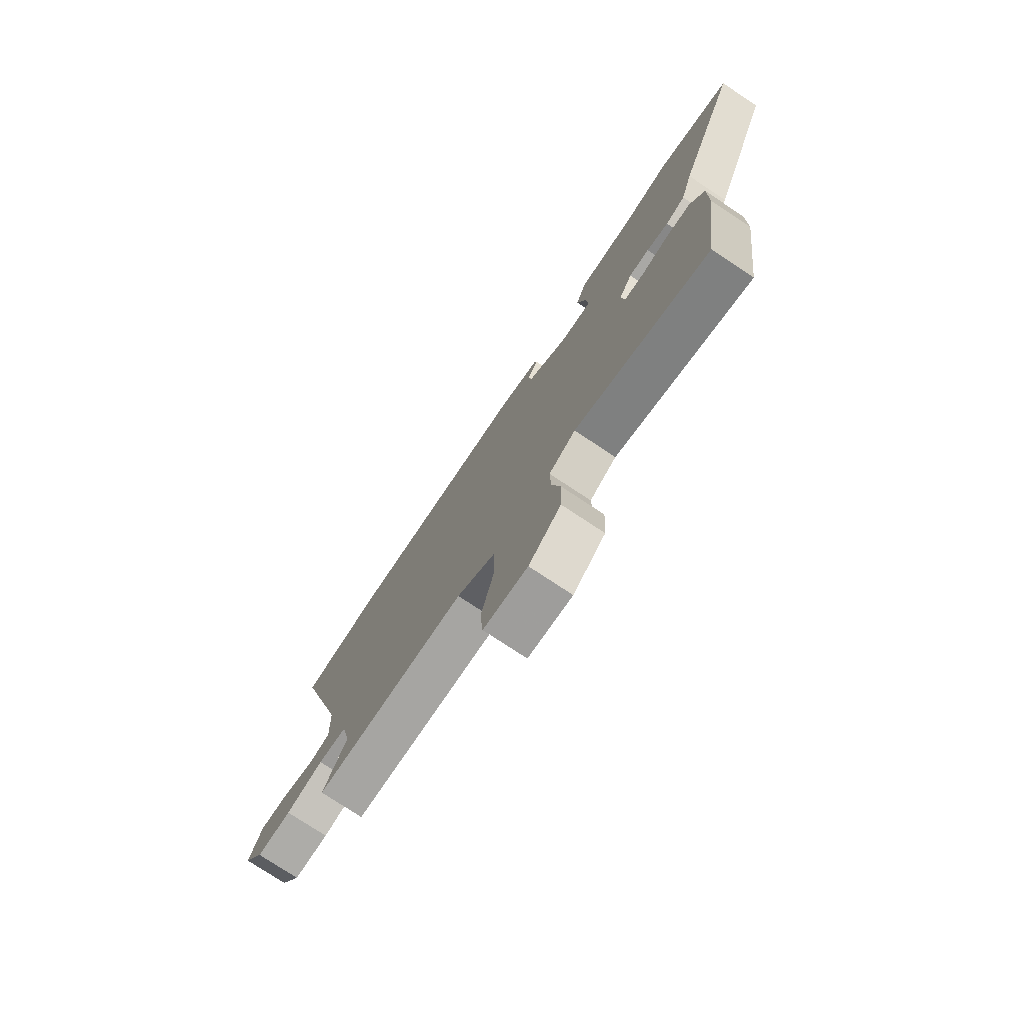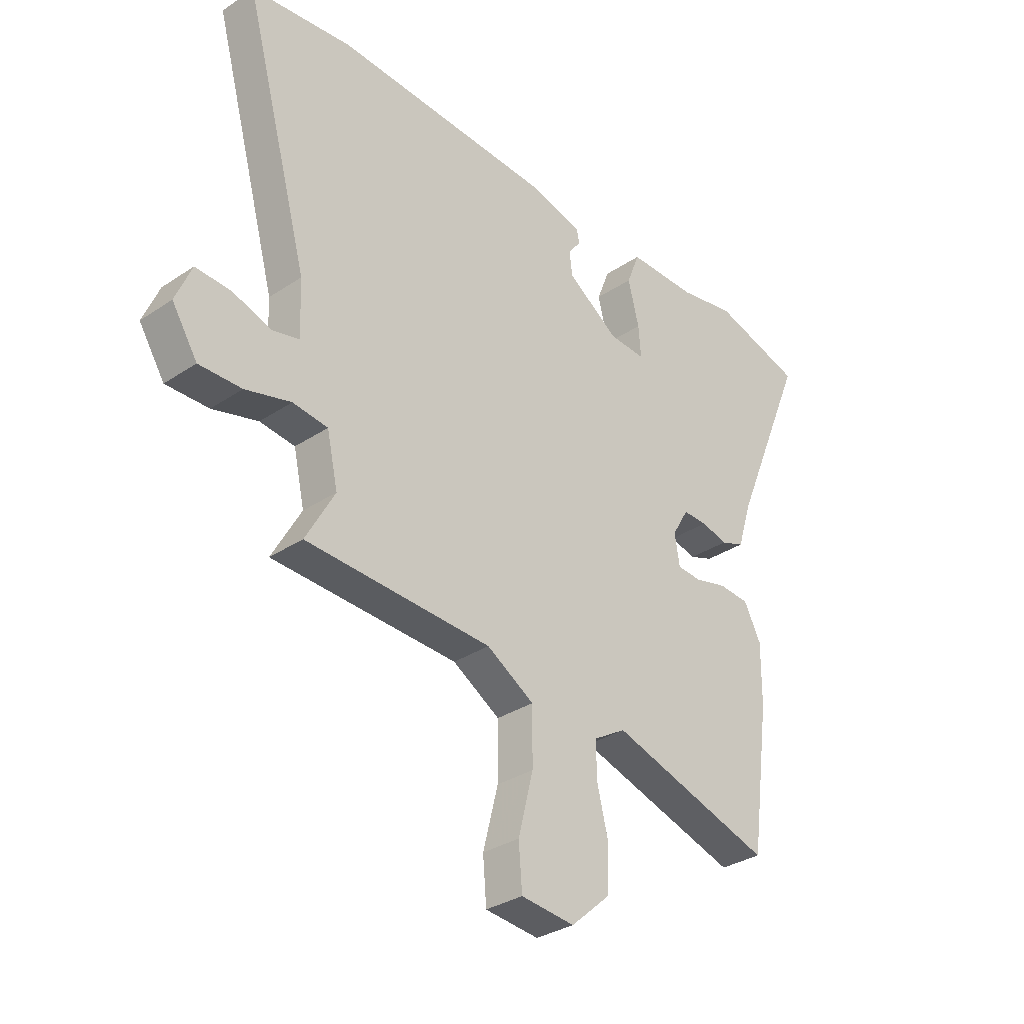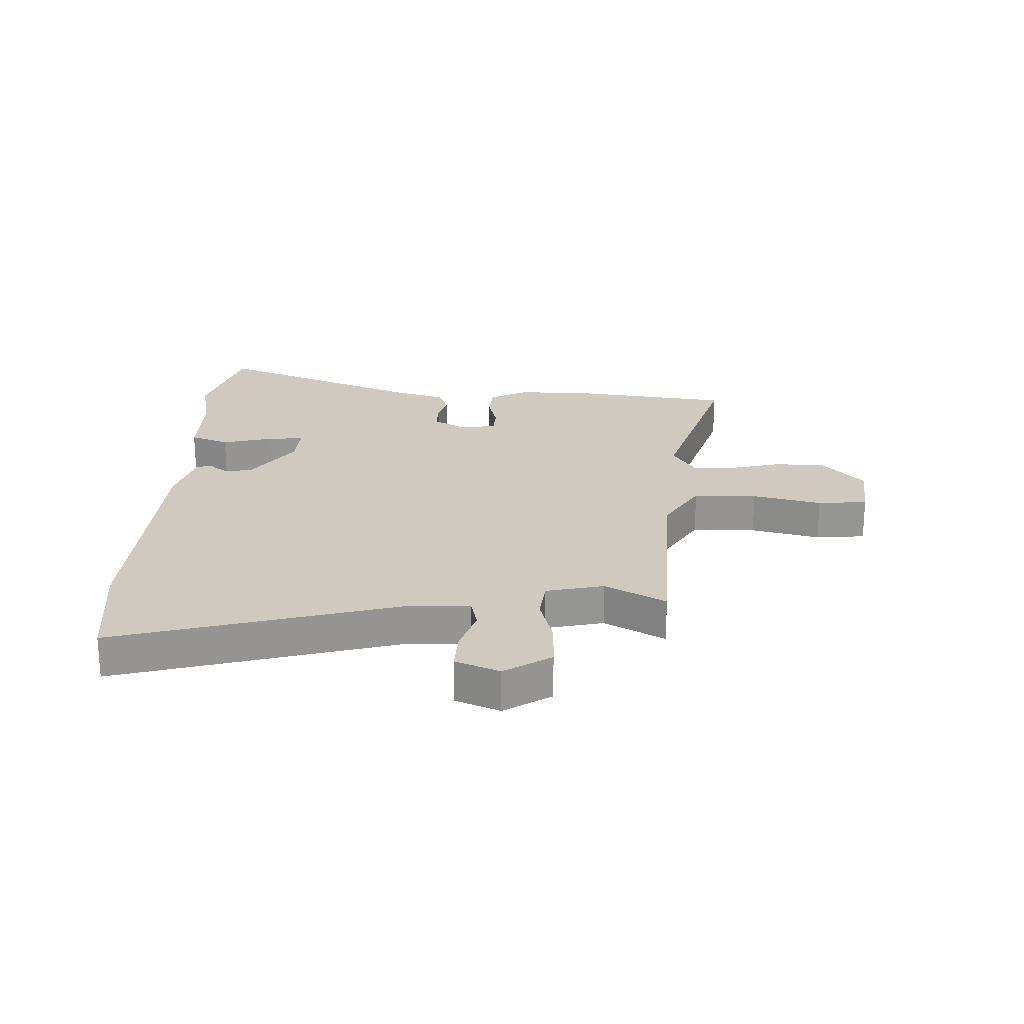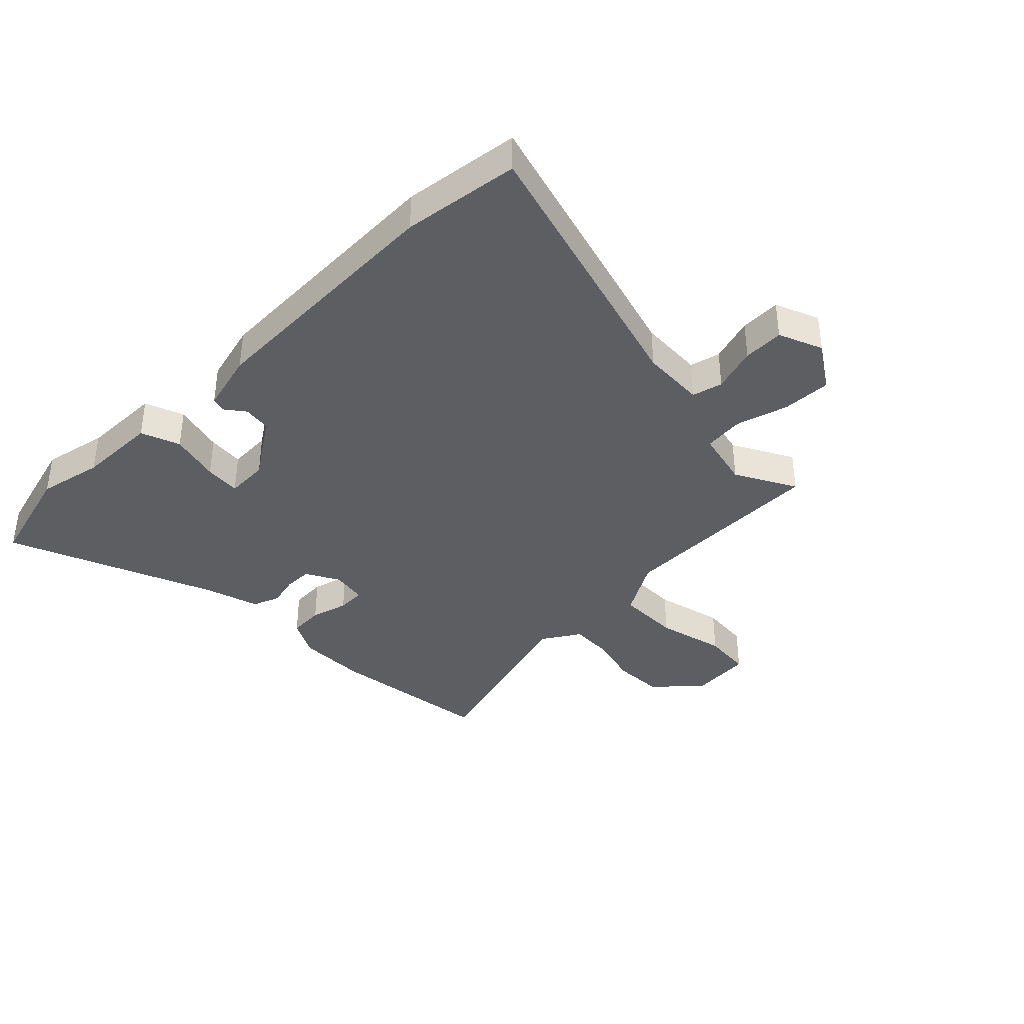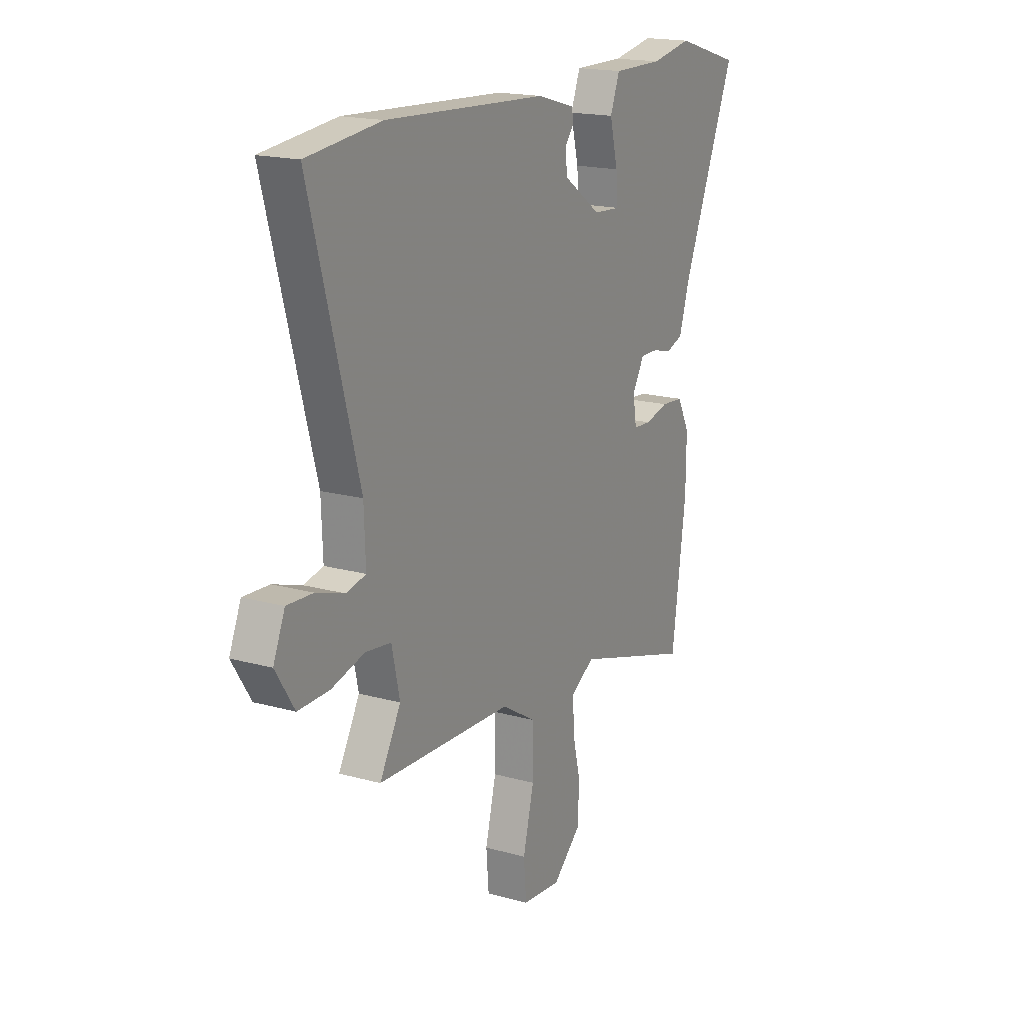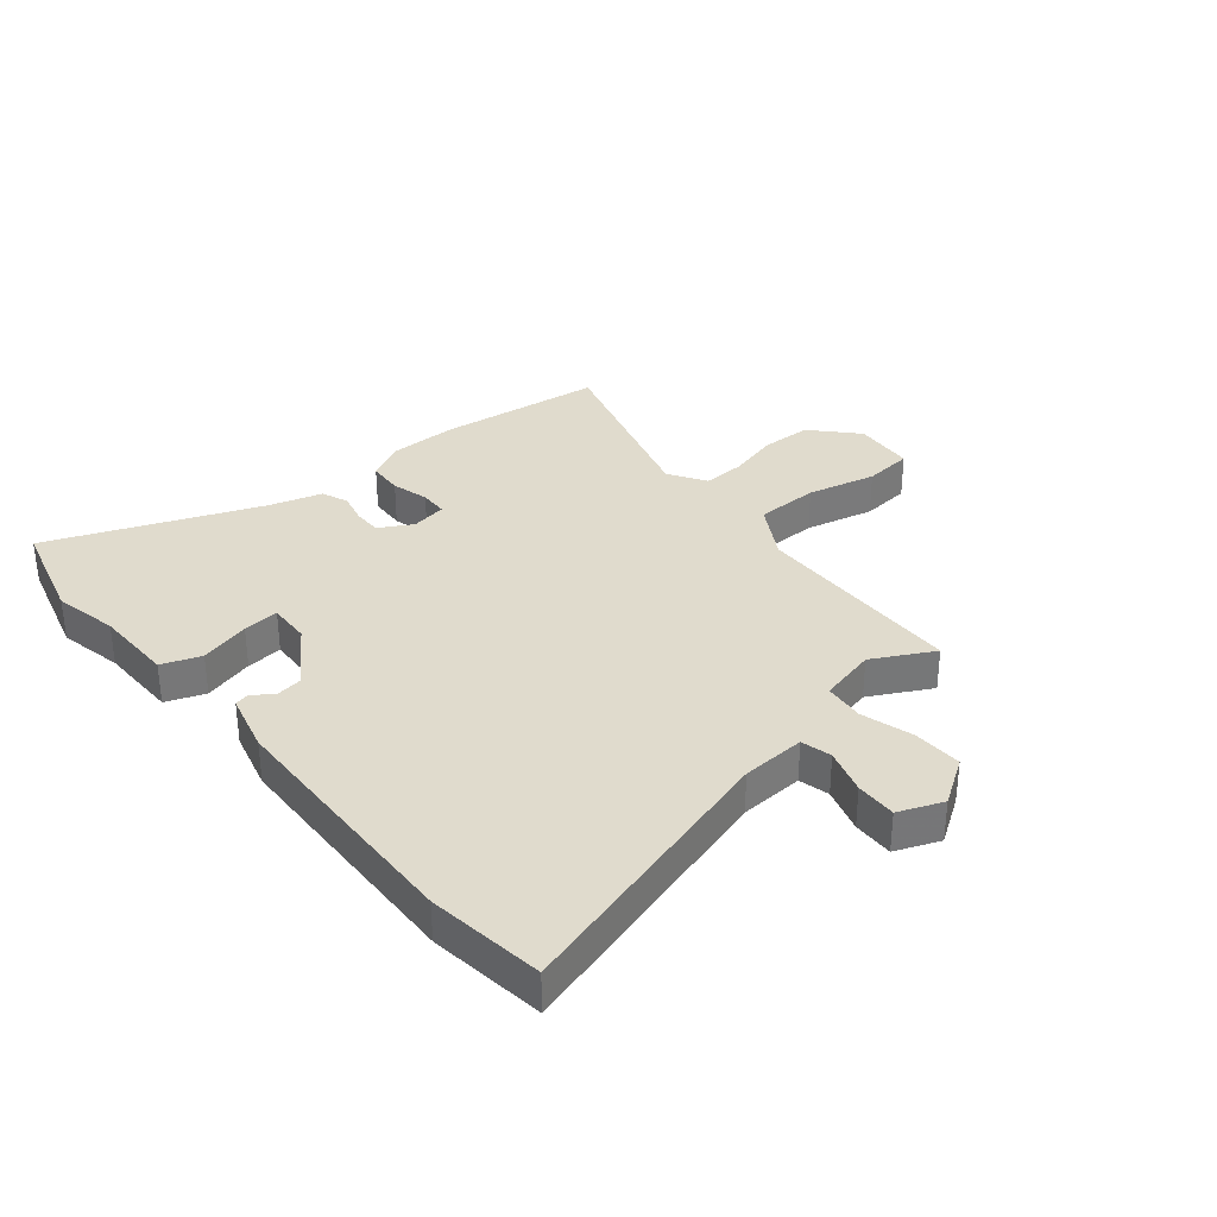
<metadata>
{"format":"obj","ext":"obj","renderer":"f3d","projection":"perspective","resolution":1024,"background":"white","views":[{"elev":-76.1,"azim":-123.6,"up":"+Z"},{"elev":-32.3,"azim":133.0,"up":"+Z"},{"elev":22.9,"azim":91.6,"up":"+Y"},{"elev":-37.9,"azim":43.7,"up":"+Y"},{"elev":18.0,"azim":118.5,"up":"+Z"},{"elev":33.3,"azim":49.2,"up":"+Y"}]}
</metadata>
<code>
v 0.473 0.07 0.503
v 0.676 0.07 0.481
v 0.544 0.07 -0.005
v 0.54 0.07 -0.116
v 0.593 0.07 -0.128
v 0.671 0.07 -0.102
v 0.742 0.07 -0.098
v 0.774 0.07 -0.174
v 0.723 0.07 -0.255
v 0.638 0.07 -0.254
v 0.547 0.07 -0.23
v 0.477 0.07 -0.239
v 0.455 0.07 -0.339
v 0.513 0.07 -0.443
v 0.141 0.07 -0.46
v 0.046 0.07 -0.518
v 0.046 0.07 -0.628
v 0.076 0.07 -0.747
v 0.069 0.07 -0.833
v -0.038 0.07 -0.844
v -0.116 0.07 -0.775
v -0.12 0.07 -0.687
v -0.098 0.07 -0.597
v -0.096 0.07 -0.524
v -0.161 0.07 -0.485
v -0.488 0.07 -0.587
v -0.527 0.07 -0.301
v -0.528 0.07 -0.18
v -0.494 0.07 -0.114
v -0.433 0.07 -0.109
v -0.368 0.07 -0.125
v -0.319 0.07 -0.122
v -0.309 0.07 -0.06
v -0.342 0.07 -0.003
v -0.391 0.07 -0.004
v -0.444 0.07 -0.018
v -0.491 0.07 -0.001
v -0.52 0.07 0.092
v -0.669 0.07 0.45
v -0.488 0.07 0.503
v -0.375 0.07 0.482
v -0.236 0.07 0.483
v -0.21 0.07 0.416
v -0.232 0.07 0.328
v -0.237 0.07 0.265
v -0.163 0.07 0.27
v -0.06 0.07 0.342
v -0.054 0.07 0.39
v -0.08 0.07 0.423
v -0.074 0.07 0.449
v 0.029 0.07 0.478
v 0.473 0 0.503
v 0.676 0 0.481
v 0.544 0 -0.005
v 0.54 0 -0.116
v 0.593 0 -0.128
v 0.671 0 -0.102
v 0.742 0 -0.098
v 0.774 0 -0.174
v 0.723 0 -0.255
v 0.638 0 -0.254
v 0.547 0 -0.23
v 0.477 0 -0.239
v 0.455 0 -0.339
v 0.513 0 -0.443
v 0.141 0 -0.46
v 0.046 0 -0.518
v 0.046 0 -0.628
v 0.076 0 -0.747
v 0.069 0 -0.833
v -0.038 0 -0.844
v -0.116 0 -0.775
v -0.12 0 -0.687
v -0.098 0 -0.597
v -0.096 0 -0.524
v -0.161 0 -0.485
v -0.488 0 -0.587
v -0.527 0 -0.301
v -0.528 0 -0.18
v -0.494 0 -0.114
v -0.433 0 -0.109
v -0.368 0 -0.125
v -0.319 0 -0.122
v -0.309 0 -0.06
v -0.342 0 -0.003
v -0.391 0 -0.004
v -0.444 0 -0.018
v -0.491 0 -0.001
v -0.52 0 0.092
v -0.669 0 0.45
v -0.488 0 0.503
v -0.375 0 0.482
v -0.236 0 0.483
v -0.21 0 0.416
v -0.232 0 0.328
v -0.237 0 0.265
v -0.163 0 0.27
v -0.06 0 0.342
v -0.054 0 0.39
v -0.08 0 0.423
v -0.074 0 0.449
v 0.029 0 0.478
f 1 2 3
f 51 1 3
f 50 51 3
f 49 50 3
f 48 49 3
f 47 48 3 4
f 46 47 4
f 45 46 4
f 41 42 43 44
f 41 44 45
f 40 41 45
f 39 40 45
f 38 39 45
f 37 38 45
f 36 37 45
f 35 36 45
f 34 35 45
f 33 34 45 4
f 29 30 31
f 28 29 31
f 27 28 31
f 26 27 31
f 25 26 31
f 24 25 31 32
f 21 22 23
f 20 21 23
f 19 20 23
f 18 19 23
f 17 18 23
f 16 17 23 24
f 33 4 5
f 32 33 5
f 24 32 5
f 16 24 5
f 15 16 5
f 9 10 11
f 8 9 11
f 7 8 11
f 6 7 11
f 5 6 11
f 5 11 12
f 15 5 12
f 13 14 15
f 12 13 15
f 54 53 52
f 54 52 102
f 54 102 101
f 54 101 100
f 54 100 99
f 55 54 99 98
f 55 98 97
f 55 97 96
f 95 94 93 92
f 96 95 92
f 96 92 91
f 96 91 90
f 96 90 89
f 96 89 88
f 96 88 87
f 96 87 86
f 96 86 85
f 55 96 85 84
f 82 81 80
f 82 80 79
f 82 79 78
f 82 78 77
f 82 77 76
f 83 82 76 75
f 74 73 72
f 74 72 71
f 74 71 70
f 74 70 69
f 74 69 68
f 75 74 68 67
f 56 55 84
f 56 84 83
f 56 83 75
f 56 75 67
f 56 67 66
f 62 61 60
f 62 60 59
f 62 59 58
f 62 58 57
f 62 57 56
f 63 62 56
f 63 56 66
f 66 65 64
f 66 64 63
f 1 52 53 2
f 2 53 54 3
f 3 54 55 4
f 4 55 56 5
f 5 56 57 6
f 6 57 58 7
f 7 58 59 8
f 8 59 60 9
f 9 60 61 10
f 10 61 62 11
f 11 62 63 12
f 12 63 64 13
f 13 64 65 14
f 14 65 66 15
f 15 66 67 16
f 16 67 68 17
f 17 68 69 18
f 18 69 70 19
f 19 70 71 20
f 20 71 72 21
f 21 72 73 22
f 22 73 74 23
f 23 74 75 24
f 24 75 76 25
f 25 76 77 26
f 26 77 78 27
f 27 78 79 28
f 28 79 80 29
f 29 80 81 30
f 30 81 82 31
f 31 82 83 32
f 32 83 84 33
f 33 84 85 34
f 34 85 86 35
f 35 86 87 36
f 36 87 88 37
f 37 88 89 38
f 38 89 90 39
f 39 90 91 40
f 40 91 92 41
f 41 92 93 42
f 42 93 94 43
f 43 94 95 44
f 44 95 96 45
f 45 96 97 46
f 46 97 98 47
f 47 98 99 48
f 48 99 100 49
f 49 100 101 50
f 50 101 102 51
f 51 102 52 1

</code>
